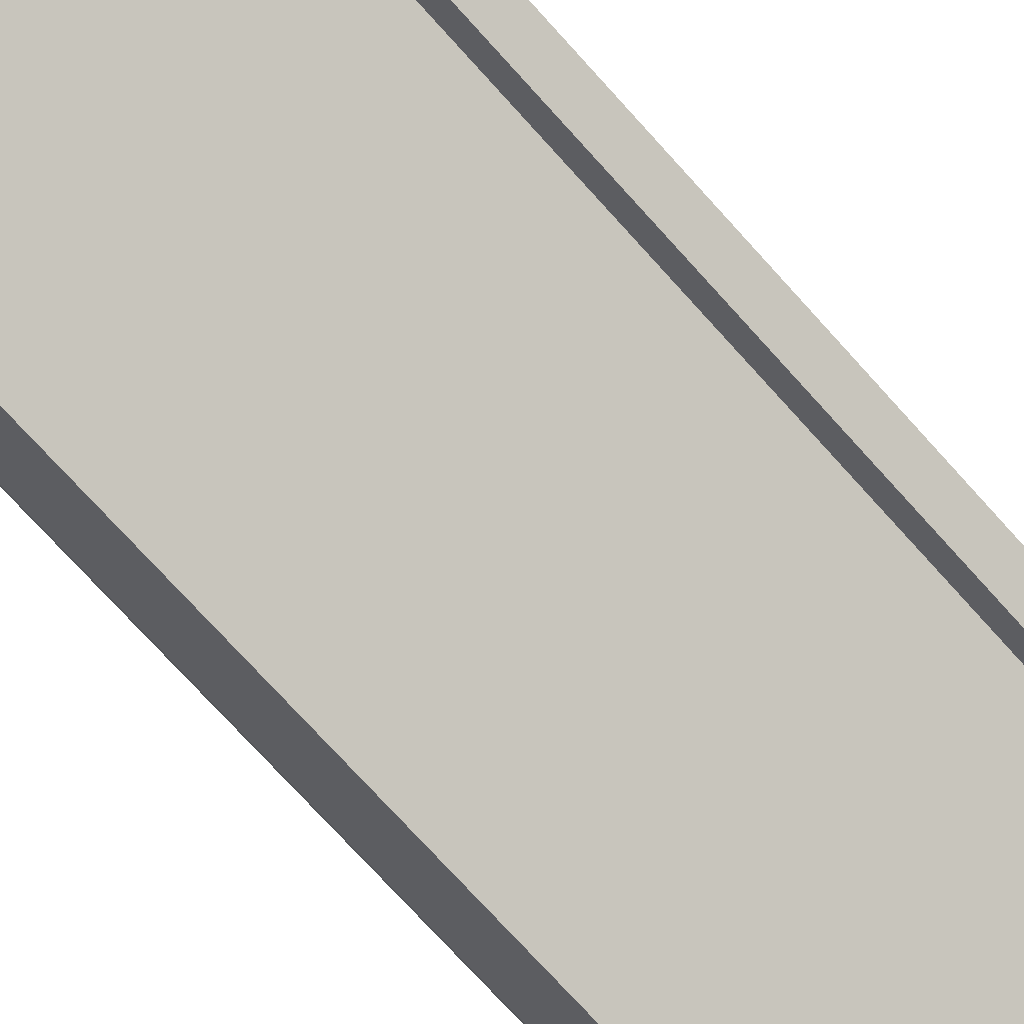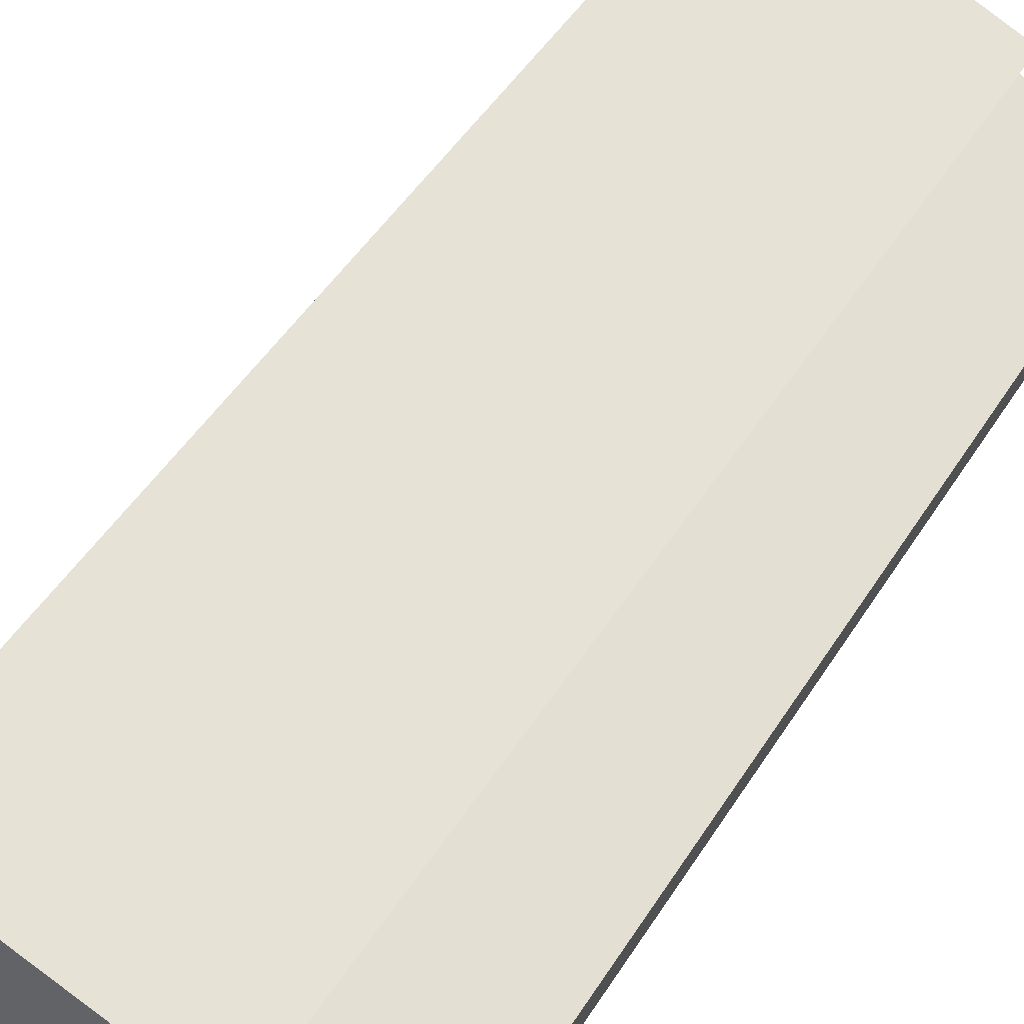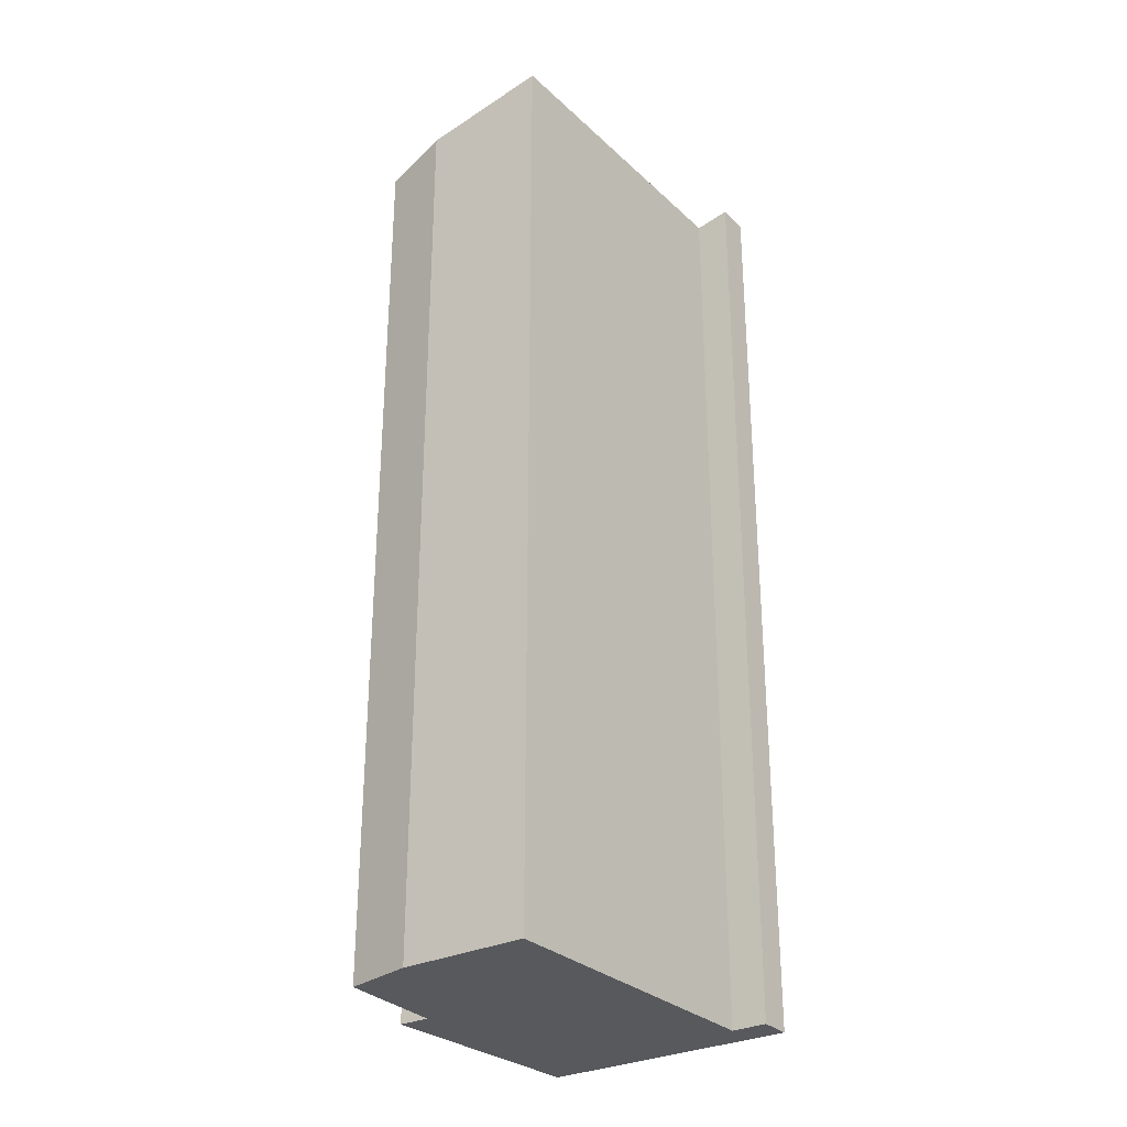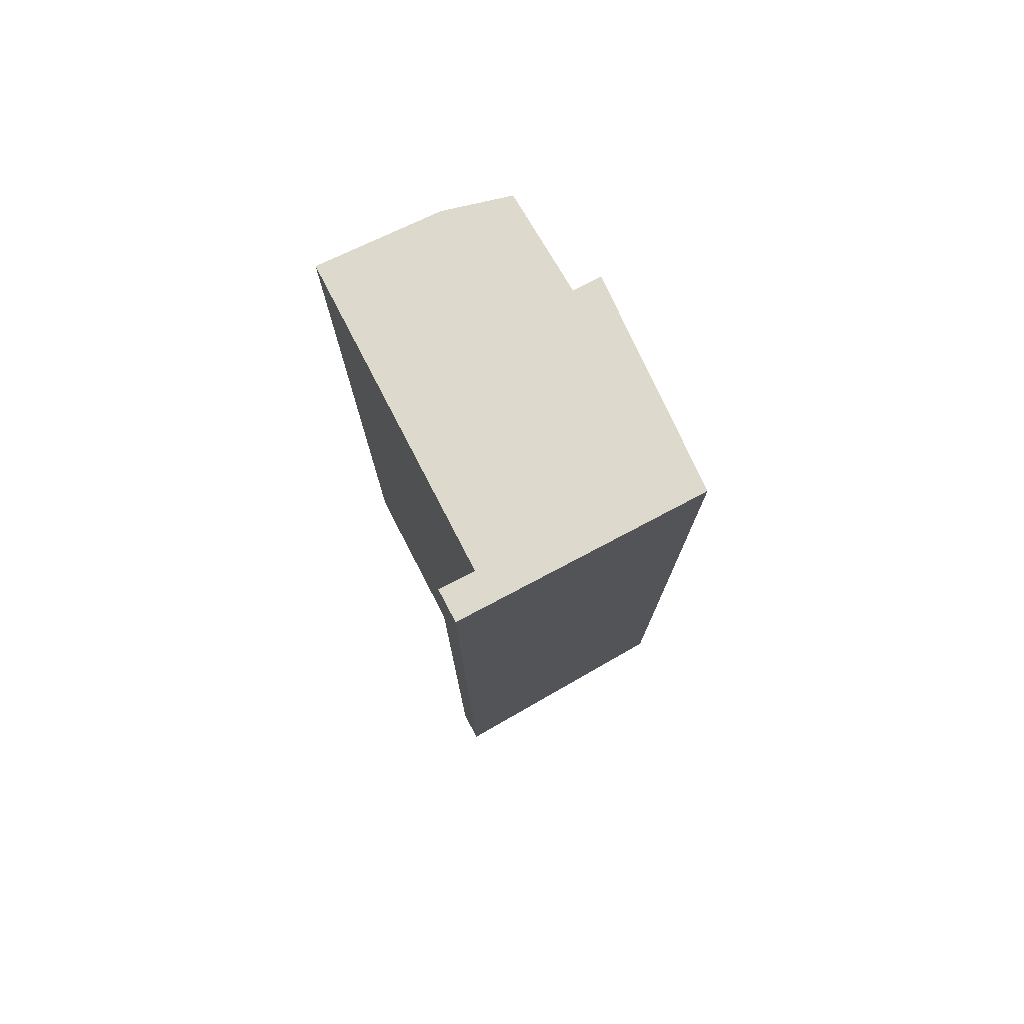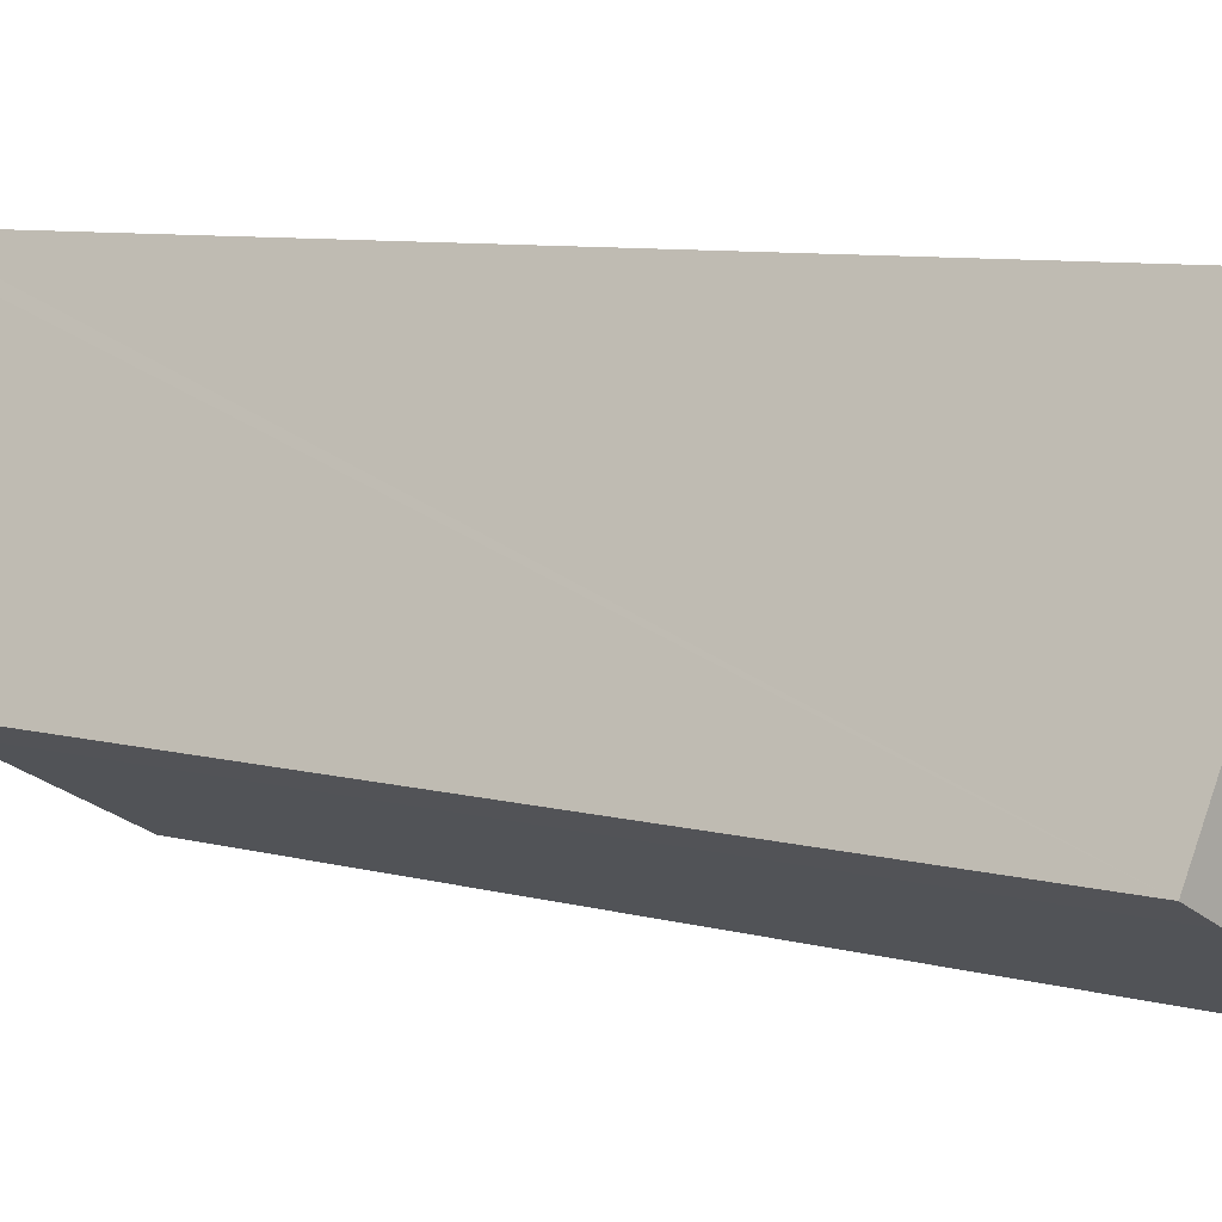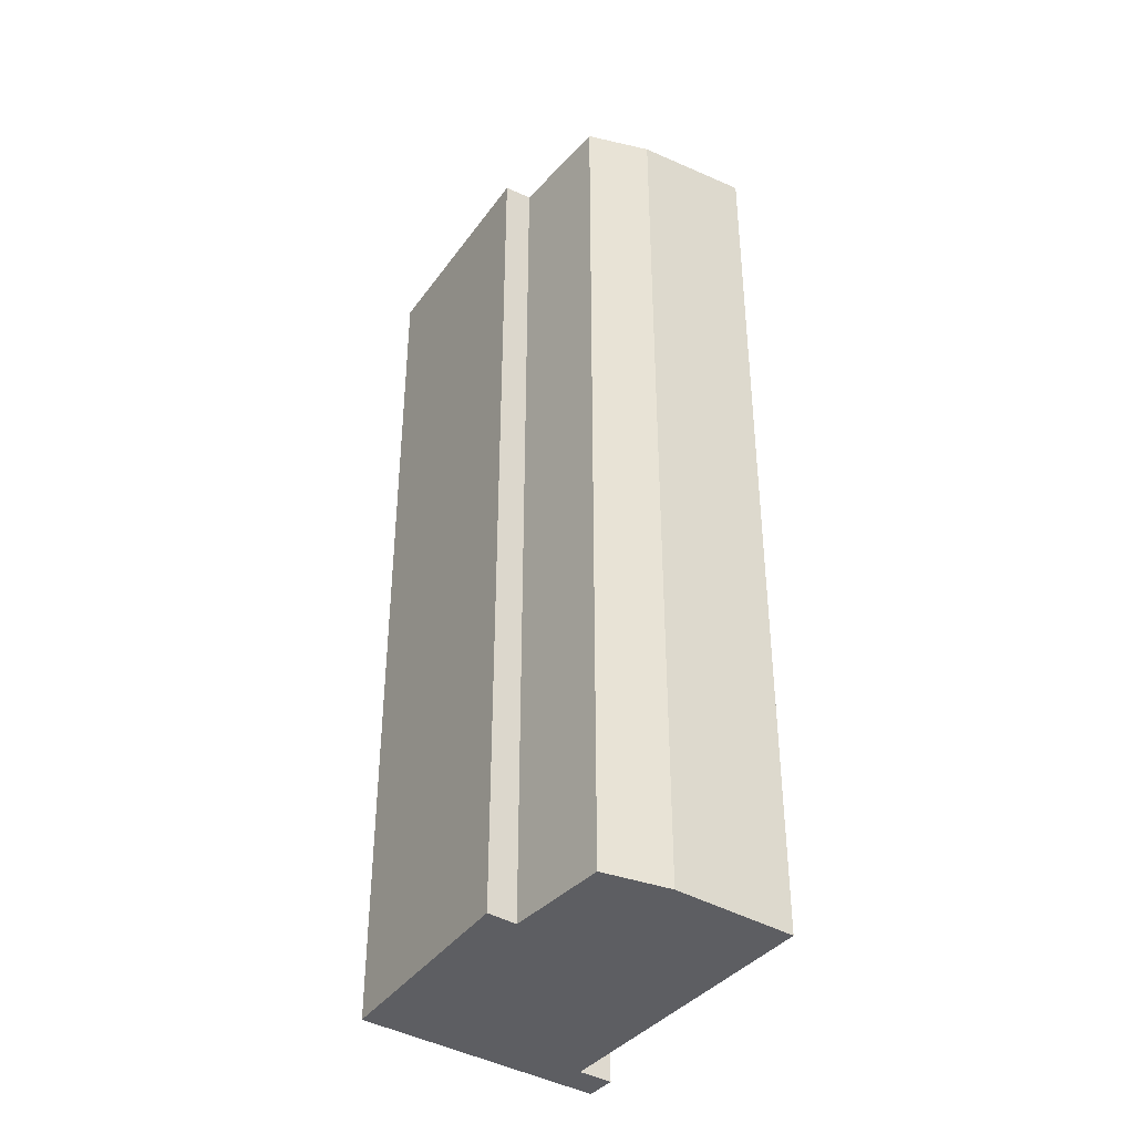
<metadata>
{"format":"obj","ext":"obj","renderer":"f3d","projection":"perspective","resolution":1024,"background":"white","views":[{"elev":-75.5,"azim":-137.7,"up":"+Z"},{"elev":44.7,"azim":29.3,"up":"+Z"},{"elev":-30.0,"azim":153.1,"up":"+Y"},{"elev":77.3,"azim":-91.4,"up":"+Y"},{"elev":6.4,"azim":-46.6,"up":"+Z"},{"elev":-39.1,"azim":81.5,"up":"+Y"}]}
</metadata>
<code>
v  0 20.32 1.244e-15
v  0.973 20.17 0.369
v  0.619 20.32 -0.308
v  2.497 19.31 4.655
v  8.241 19.66 -0.159
v  8.645 19.38 1.261
v  6.653 19.35 2.379
v  6.969 19.23 2.947
v  2.589 19.28 4.823
v  6.974 20.17 -2.557
v  6.653 -1.457e-16 2.379
v  6.969 -1.805e-16 2.947
v  6.974 1.566e-16 -2.557
v  8.241 9.736e-18 -0.159
v  0.619 1.886e-17 -0.308
v  0.973 -2.259e-17 0.369
v  8.645 -7.721e-17 1.261
v  2.589 -2.953e-16 4.823
v  0 0 0
v  2.497 -2.85e-16 4.655
g defaultobject
f 1 2 3
f 2 1 4
f 2 4 5
f 5 4 6
f 6 4 7
f 7 4 8
f 8 4 9
f 5 10 2
f 8 11 7
f 11 8 12
f 5 13 10
f 13 5 14
f 2 15 3
f 15 2 16
f 7 17 6
f 17 7 11
f 18 8 9
f 8 18 12
f 6 14 5
f 14 6 17
f 10 16 2
f 16 10 13
f 15 1 3
f 1 15 19
f 19 4 1
f 4 19 9
f 9 19 18
f 18 19 20
f 14 11 13
f 11 14 17
f 15 20 19
f 20 15 16
f 20 16 13
f 20 13 18
f 18 13 11
f 18 11 12

</code>
